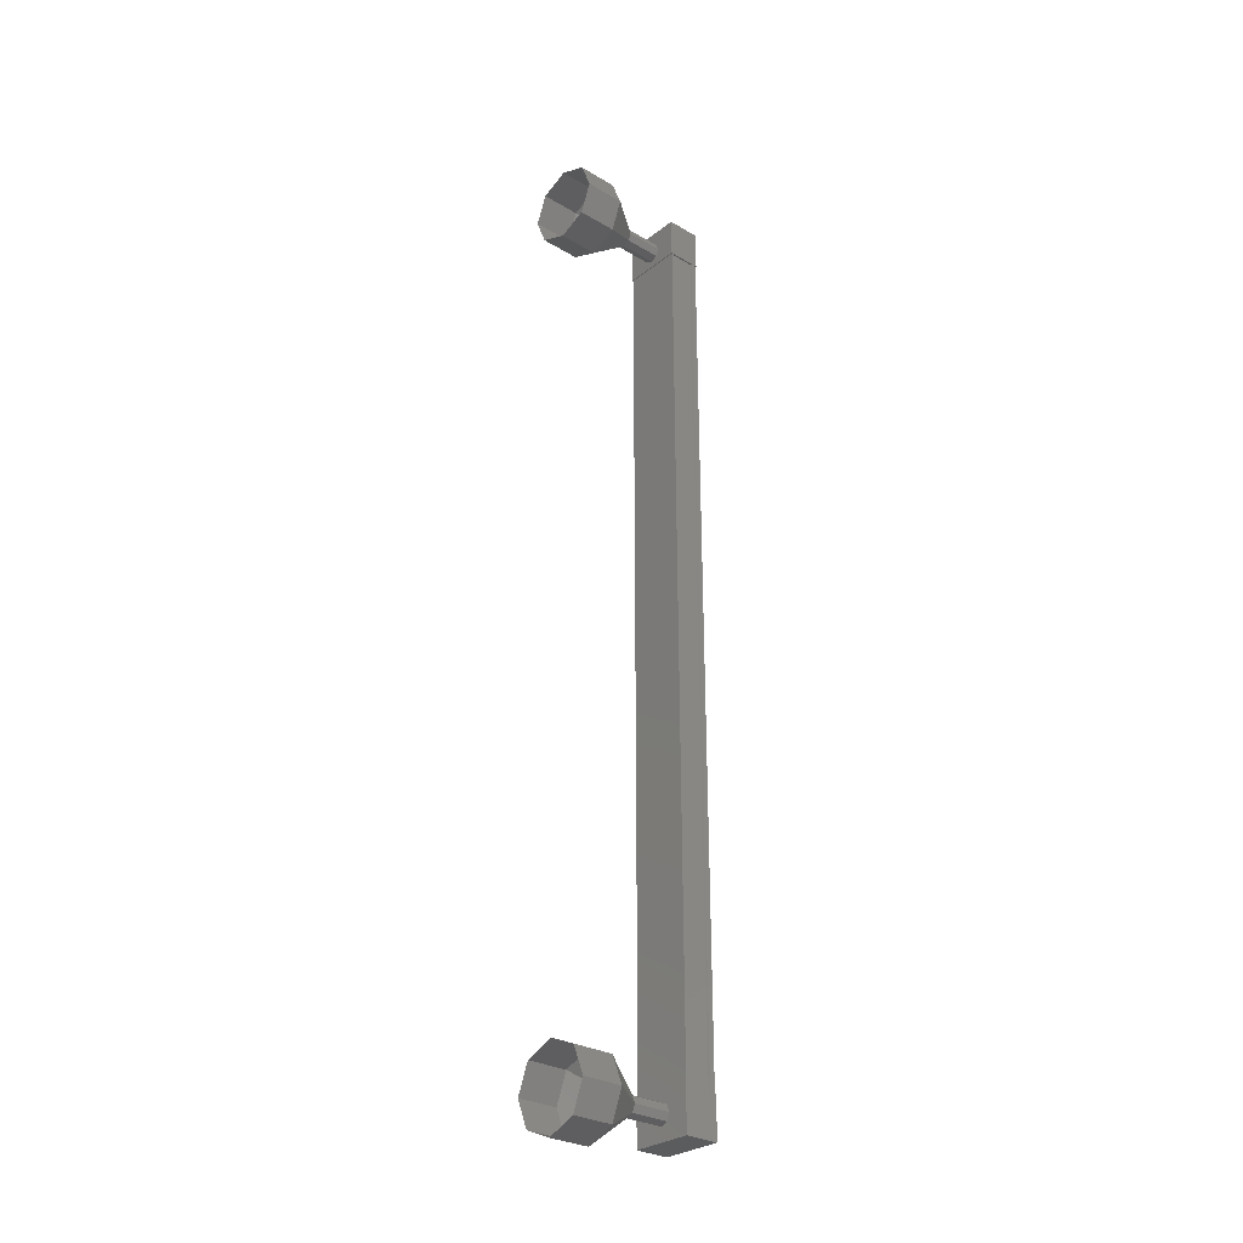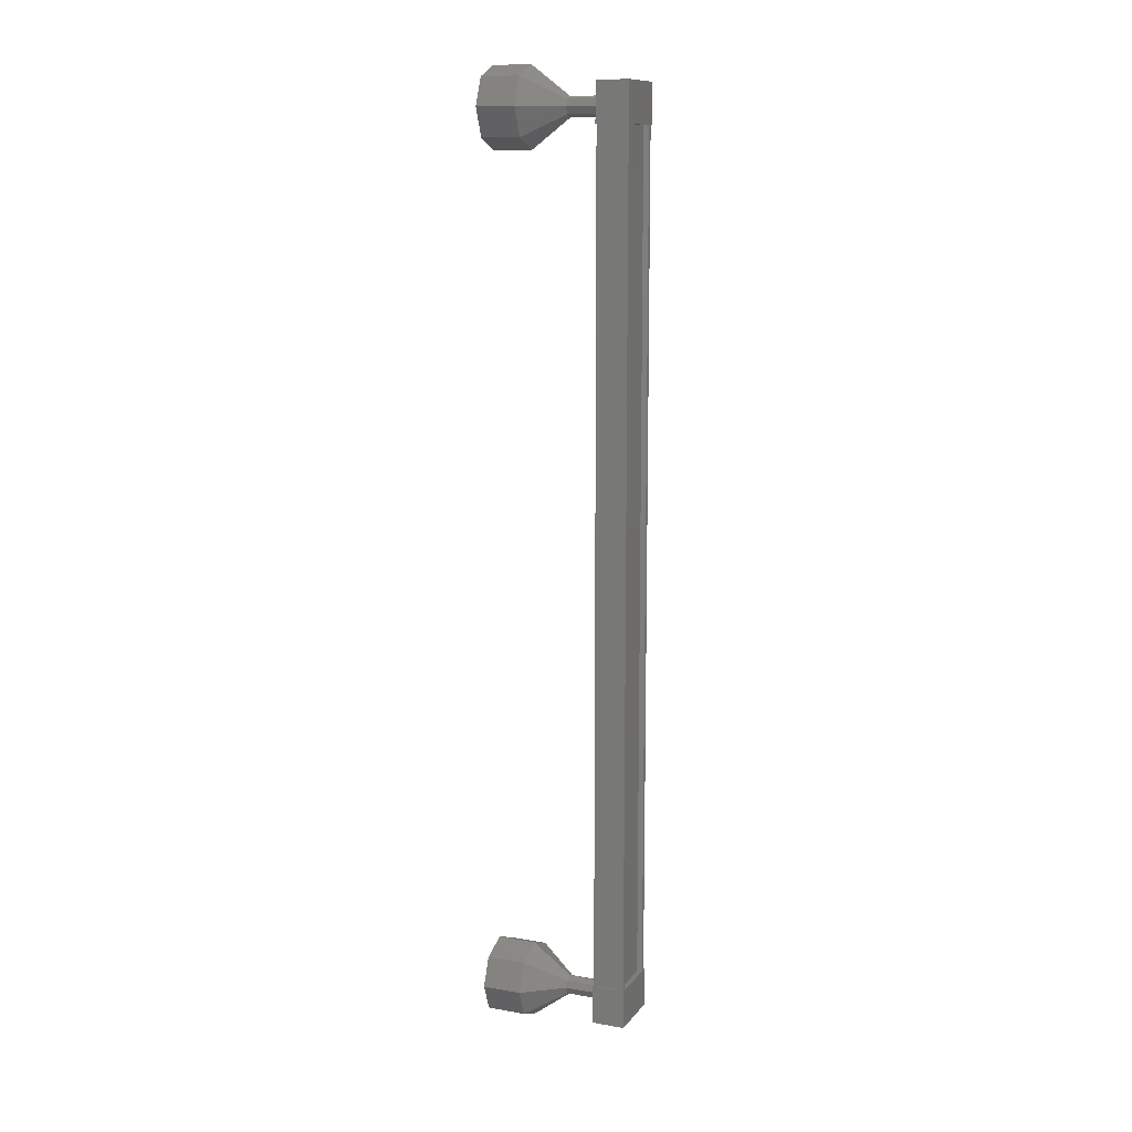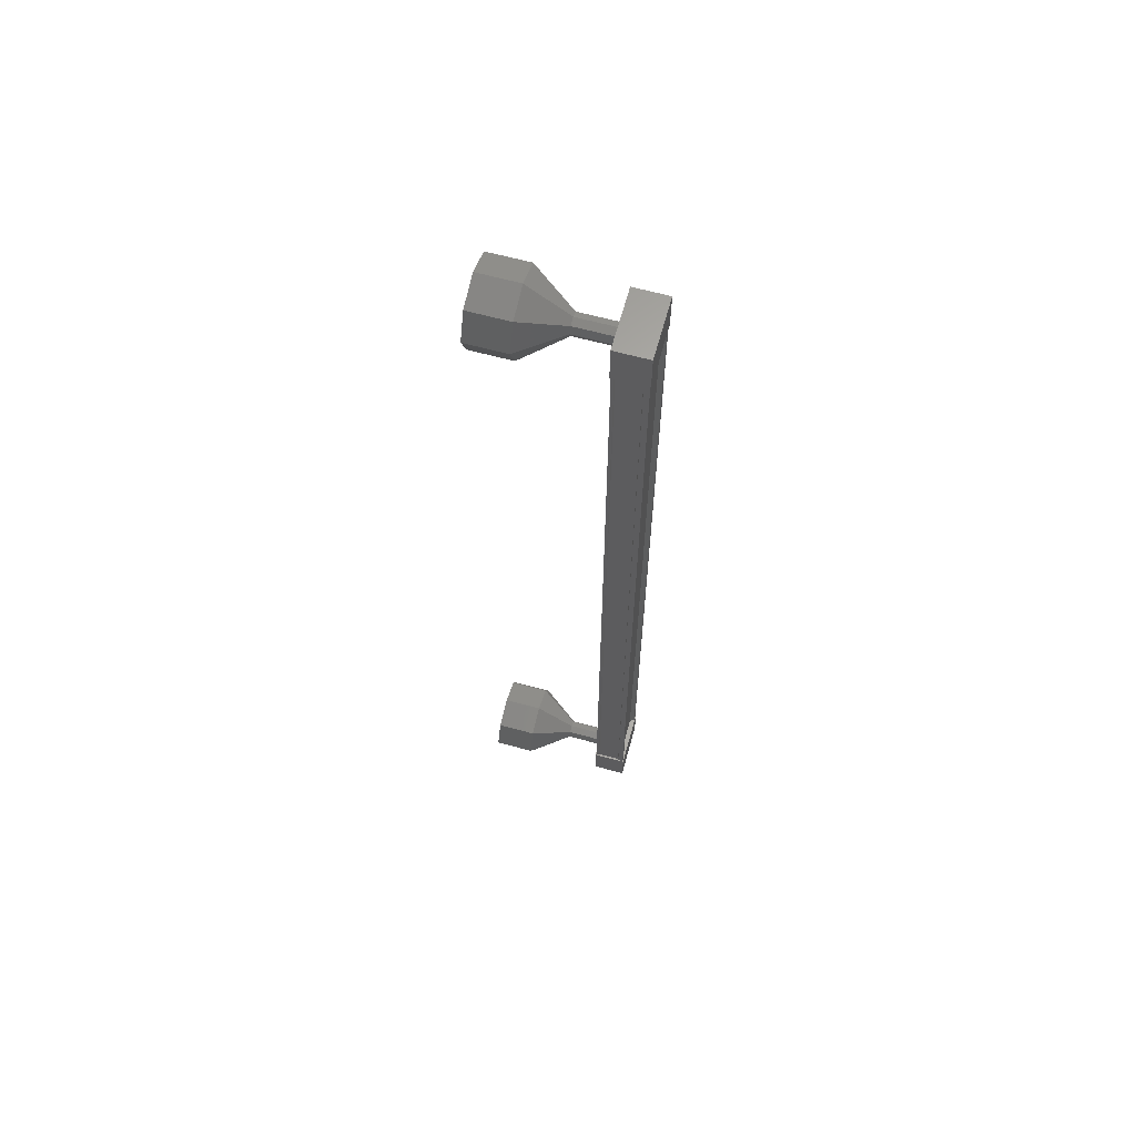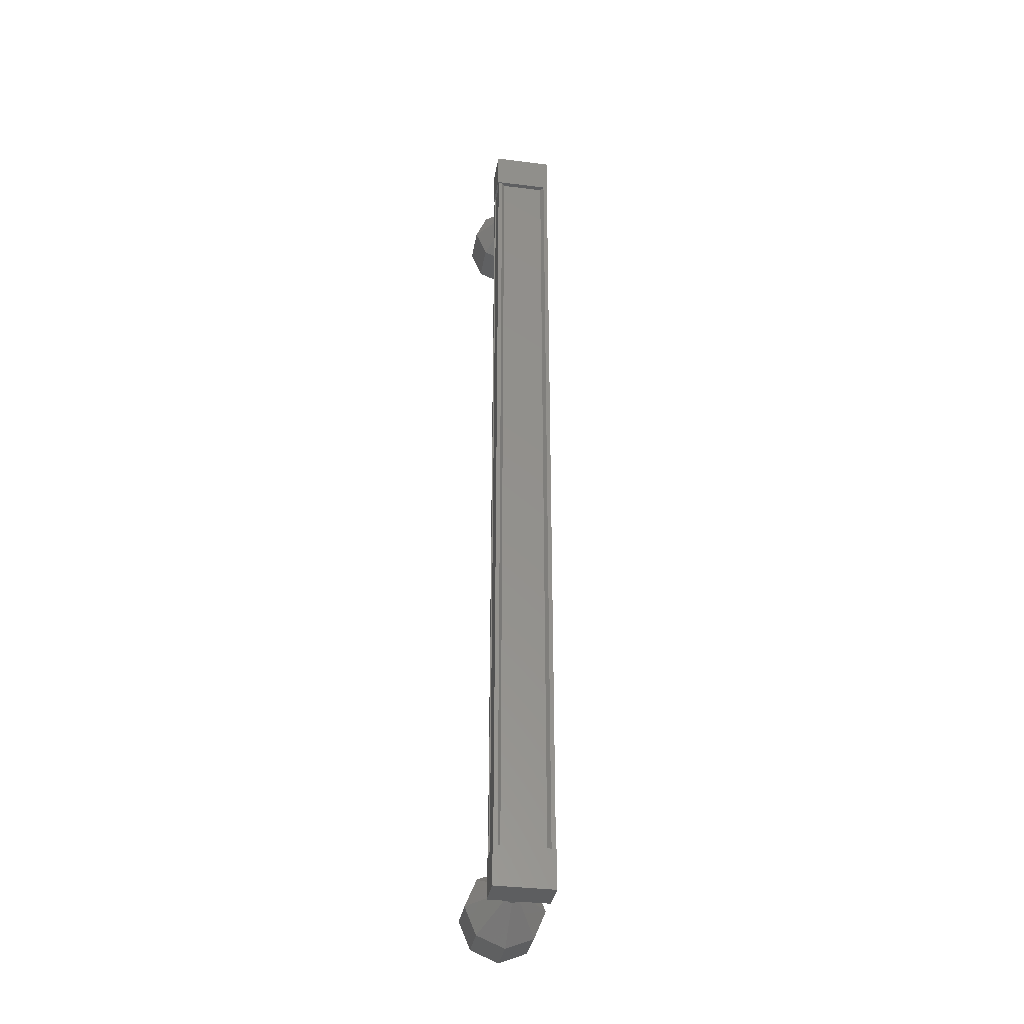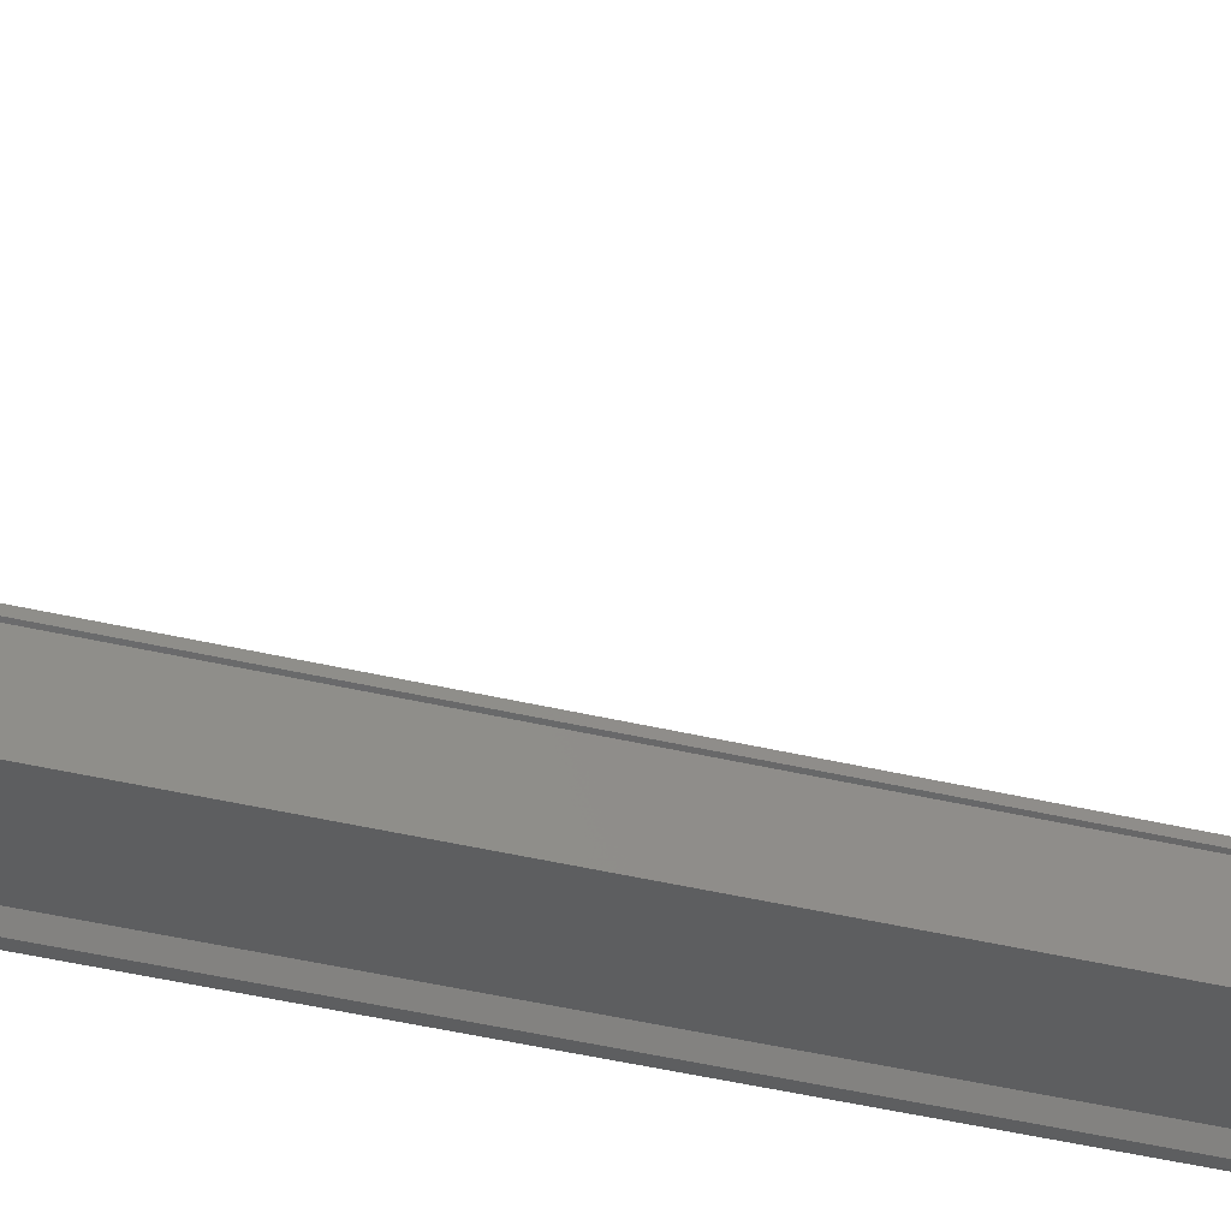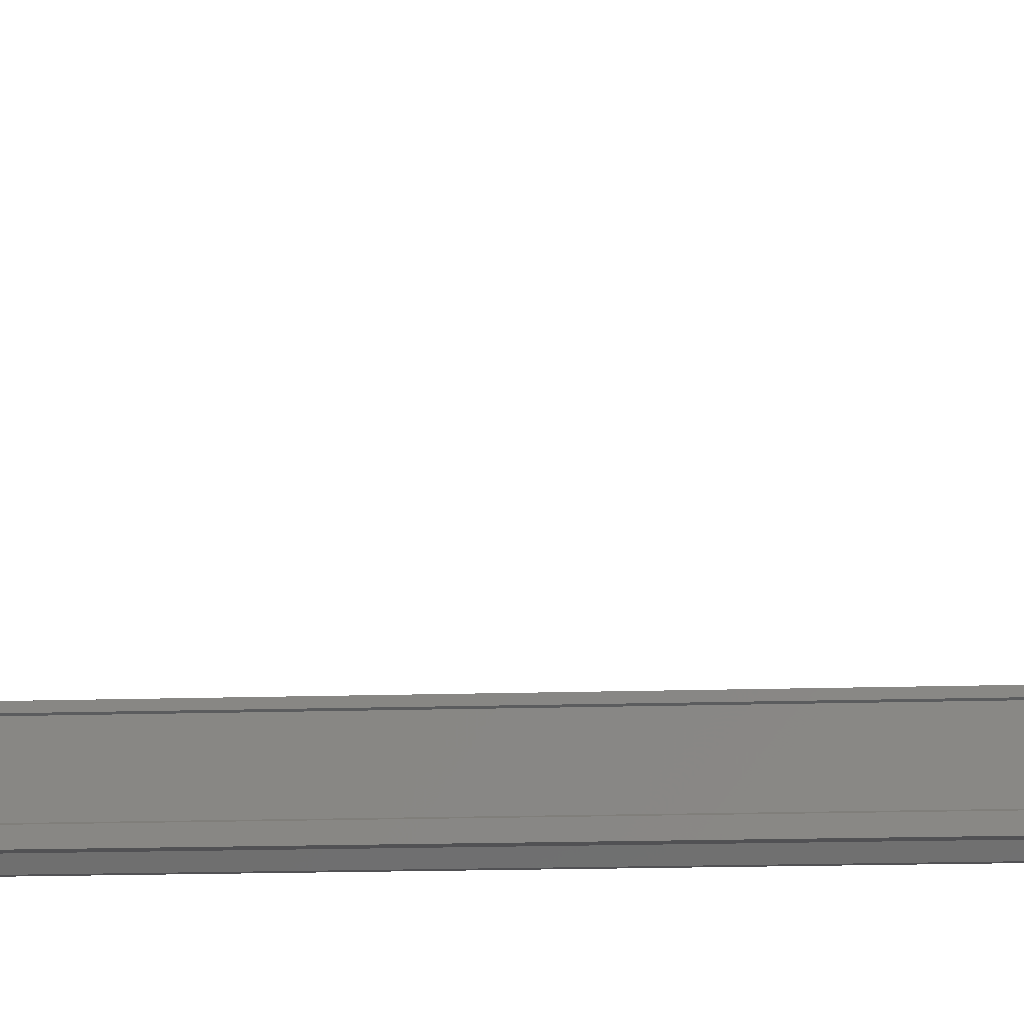
<metadata>
{"format":"stl","ext":"stl","renderer":"f3d","projection":"perspective","resolution":1024,"background":"white","views":[{"elev":-29.0,"azim":-131.3,"up":"+Z"},{"elev":11.8,"azim":-67.4,"up":"+Z"},{"elev":64.5,"azim":-74.6,"up":"+Z"},{"elev":-34.6,"azim":-9.5,"up":"+Z"},{"elev":-33.9,"azim":-109.0,"up":"+Y"},{"elev":-7.9,"azim":-82.6,"up":"+Y"}]}
</metadata>
<code>
# stl→obj: 110 verts, 152 faces
v 74.63 751.4 -19.85
v 74.71 751.3 -19.85
v 74.75 751.3 3.052
v 74.86 751.3 3.052
v 73.57 751.4 3.054
v 73.49 751.3 3.054
v 73.45 751.3 -19.85
v 73.38 751.3 3.054
v 73.34 751.3 -19.85
v 73.38 752.1 3.053
v 73.34 752 -19.85
v 73.42 752 3.053
v 73.38 752 -19.85
v 73.38 751.5 -19.85
v 74.67 751.4 3.052
v 73.53 751.4 -19.85
v 73.34 751.4 -19.85
v 73.38 751.5 3.054
v 73.42 751.5 3.054
v 74.87 751.3 3.291
v 73.37 752.1 3.293
v 73.37 751.3 3.293
v 73.37 751.3 2.293
v 74.87 751.3 2.291
v 73.37 752.1 2.293
v 74.87 752.1 2.29
v 74.87 752.1 3.29
v 73.33 751.3 -19.09
v 74.83 751.3 -19.09
v 73.33 752.1 -19.09
v 74.83 752.1 -19.09
v 74.83 752.1 -20.09
v 74.83 751.3 -20.09
v 73.33 751.3 -20.09
v 73.33 752.1 -20.09
v 74.82 751.3 -19.85
v 74.82 751.4 -19.85
v 74.86 751.5 3.051
v 74.78 751.5 -19.85
v 74.82 751.5 3.051
v 74.78 752 -19.85
v 74.82 752 3.051
v 74.82 752 -19.85
v 74.86 752.1 3.051
v 74.82 752.1 -19.85
v 73.34 752.1 -19.85
v 74.08 753.1 -19.76
v 74.08 754.1 -20.51
v 74.26 753.1 -19.69
v 74.79 754.1 -20.22
v 74.33 753.1 -19.51
v 75.08 754.1 -19.51
v 74.26 753.1 -19.33
v 74.79 754.1 -18.8
v 74.08 753.1 -19.26
v 74.08 754.1 -18.51
v 73.9 753.1 -19.33
v 73.37 754.1 -18.8
v 73.83 753.1 -19.51
v 73.08 754.1 -19.51
v 73.9 753.1 -19.69
v 73.37 754.1 -20.22
v 74.12 752.1 2.462
v 74.12 753.1 2.461
v 74.3 752.1 2.535
v 74.3 753.1 2.534
v 74.37 752.1 2.711
v 74.37 753.1 2.71
v 74.3 752.1 2.888
v 74.3 753.1 2.887
v 74.12 752.1 2.962
v 74.12 753.1 2.961
v 73.94 752.1 2.889
v 73.94 753.1 2.888
v 73.87 752.1 2.712
v 73.87 753.1 2.711
v 73.94 752.1 2.535
v 73.94 753.1 2.534
v 74.12 754.1 1.71
v 74.12 755.1 1.709
v 74.83 754.1 2.002
v 74.83 755.1 2.001
v 75.12 754.1 2.708
v 75.12 755.1 2.707
v 74.83 754.1 3.416
v 74.83 755.1 3.415
v 74.12 754.1 3.71
v 74.12 755.1 3.709
v 73.41 754.1 3.418
v 73.41 755.1 3.417
v 73.12 754.1 2.712
v 73.12 755.1 2.711
v 73.41 754.1 2.004
v 73.41 755.1 2.003
v 74.08 752.1 -19.76
v 74.26 752.1 -19.69
v 74.33 752.1 -19.51
v 74.26 752.1 -19.33
v 74.08 752.1 -19.26
v 73.9 752.1 -19.33
v 73.83 752.1 -19.51
v 73.9 752.1 -19.68
v 73.37 755.1 -20.22
v 74.08 755.1 -20.51
v 74.79 755.1 -20.22
v 75.08 755.1 -19.51
v 74.79 755.1 -18.81
v 74.08 755.1 -18.51
v 73.37 755.1 -18.8
v 73.08 755.1 -19.51
f 1 2 3
f 3 2 4
f 5 6 7
f 7 6 8
f 8 9 7
f 10 11 12
f 12 11 13
f 13 14 12
f 3 15 1
f 1 15 5
f 5 16 1
f 7 16 5
f 9 8 17
f 17 8 18
f 18 14 17
f 19 14 18
f 12 14 19
f 20 21 22
f 22 21 23
f 23 24 22
f 25 24 23
f 26 24 25
f 25 21 26
f 26 21 27
f 27 21 20
f 20 24 27
f 22 24 20
f 28 29 30
f 30 29 31
f 31 32 30
f 29 32 31
f 33 32 29
f 29 34 33
f 33 34 32
f 32 34 35
f 35 30 32
f 34 30 35
f 28 30 34
f 34 29 28
f 2 36 4
f 4 36 37
f 37 38 4
f 39 38 37
f 40 38 39
f 39 41 40
f 40 41 42
f 42 41 43
f 43 44 42
f 45 44 43
f 44 44 45
f 45 46 44
f 44 46 10
f 10 46 10
f 25 23 21
f 24 26 27
f 46 11 10
f 47 48 49
f 49 48 50
f 50 51 49
f 52 51 50
f 53 51 52
f 52 54 53
f 53 54 55
f 55 54 56
f 56 57 55
f 58 57 56
f 59 57 58
f 58 60 59
f 59 60 61
f 61 60 62
f 62 47 61
f 48 47 62
f 63 64 65
f 65 64 66
f 66 67 65
f 68 67 66
f 69 67 68
f 68 70 69
f 69 70 71
f 71 70 72
f 72 73 71
f 74 73 72
f 75 73 74
f 74 76 75
f 75 76 77
f 77 76 78
f 78 63 77
f 64 63 78
f 79 80 81
f 81 80 82
f 82 83 81
f 84 83 82
f 85 83 84
f 84 86 85
f 85 86 87
f 87 86 88
f 88 89 87
f 90 89 88
f 91 89 90
f 90 92 91
f 91 92 93
f 93 92 94
f 94 79 93
f 80 79 94
f 64 79 66
f 66 79 81
f 81 68 66
f 83 68 81
f 70 68 83
f 83 85 70
f 70 85 72
f 72 85 87
f 87 74 72
f 89 74 87
f 76 74 89
f 89 91 76
f 76 91 78
f 78 91 93
f 93 64 78
f 79 64 93
f 95 47 96
f 96 47 49
f 49 97 96
f 51 97 49
f 98 97 51
f 51 53 98
f 98 53 99
f 99 53 55
f 55 100 99
f 57 100 55
f 101 100 57
f 57 59 101
f 101 59 102
f 102 59 61
f 61 95 102
f 47 95 61
f 62 103 48
f 48 103 104
f 104 50 48
f 105 50 104
f 52 50 105
f 105 106 52
f 52 106 54
f 54 106 107
f 107 56 54
f 108 56 107
f 58 56 108
f 108 109 58
f 58 109 60
f 60 109 110
f 110 62 60
f 103 62 110

</code>
